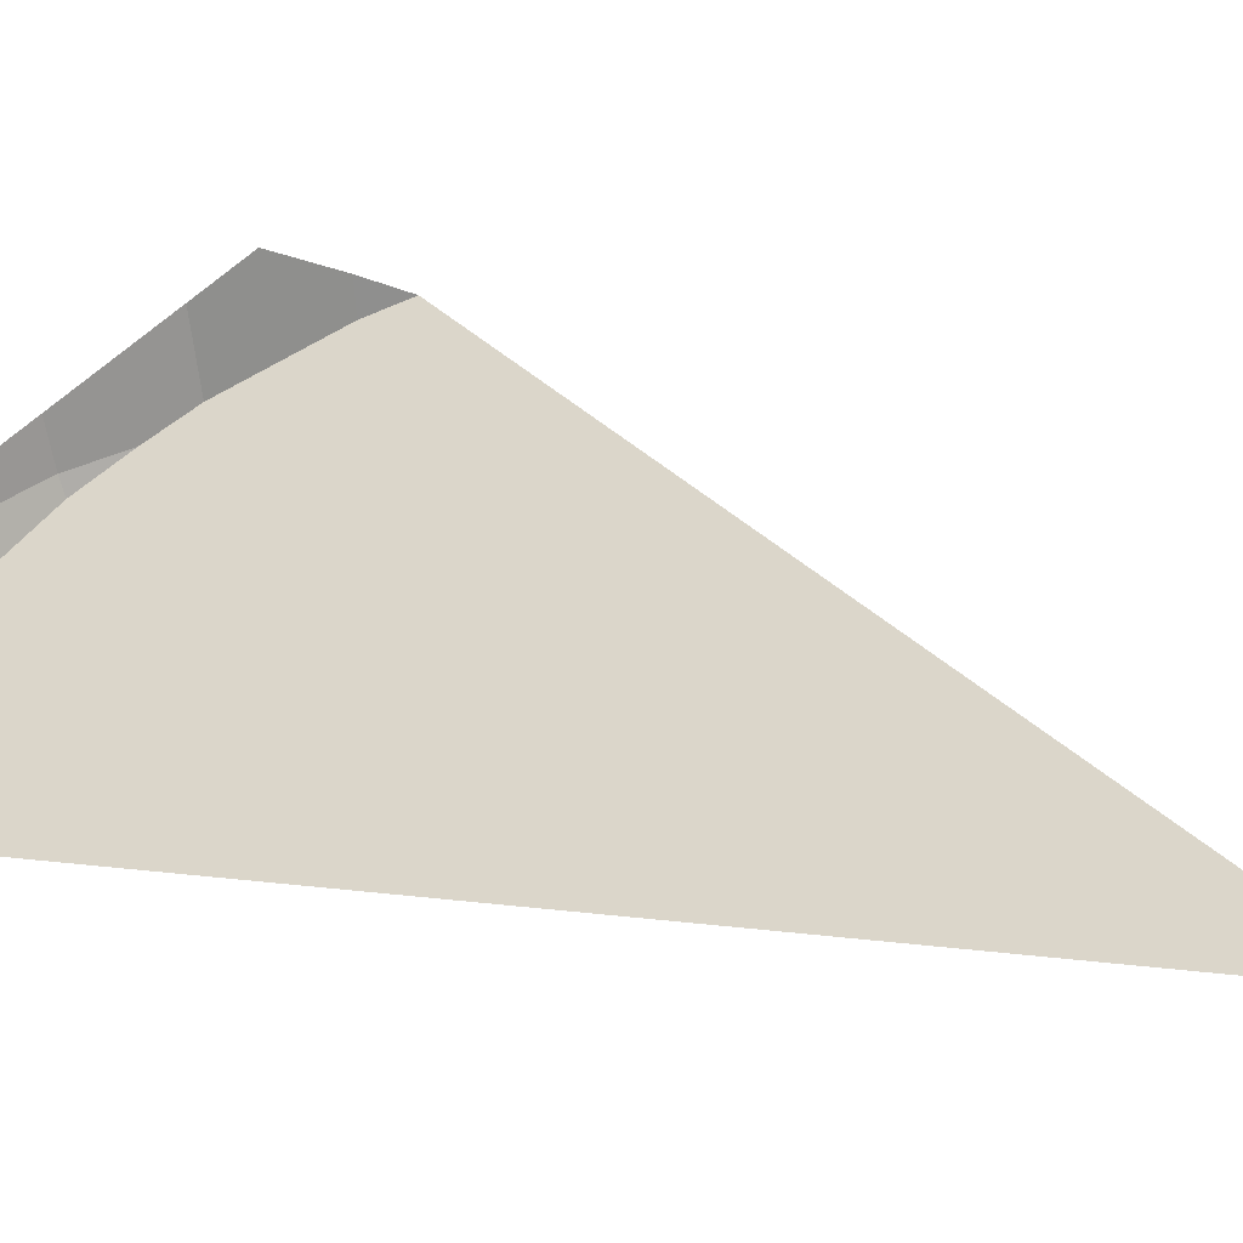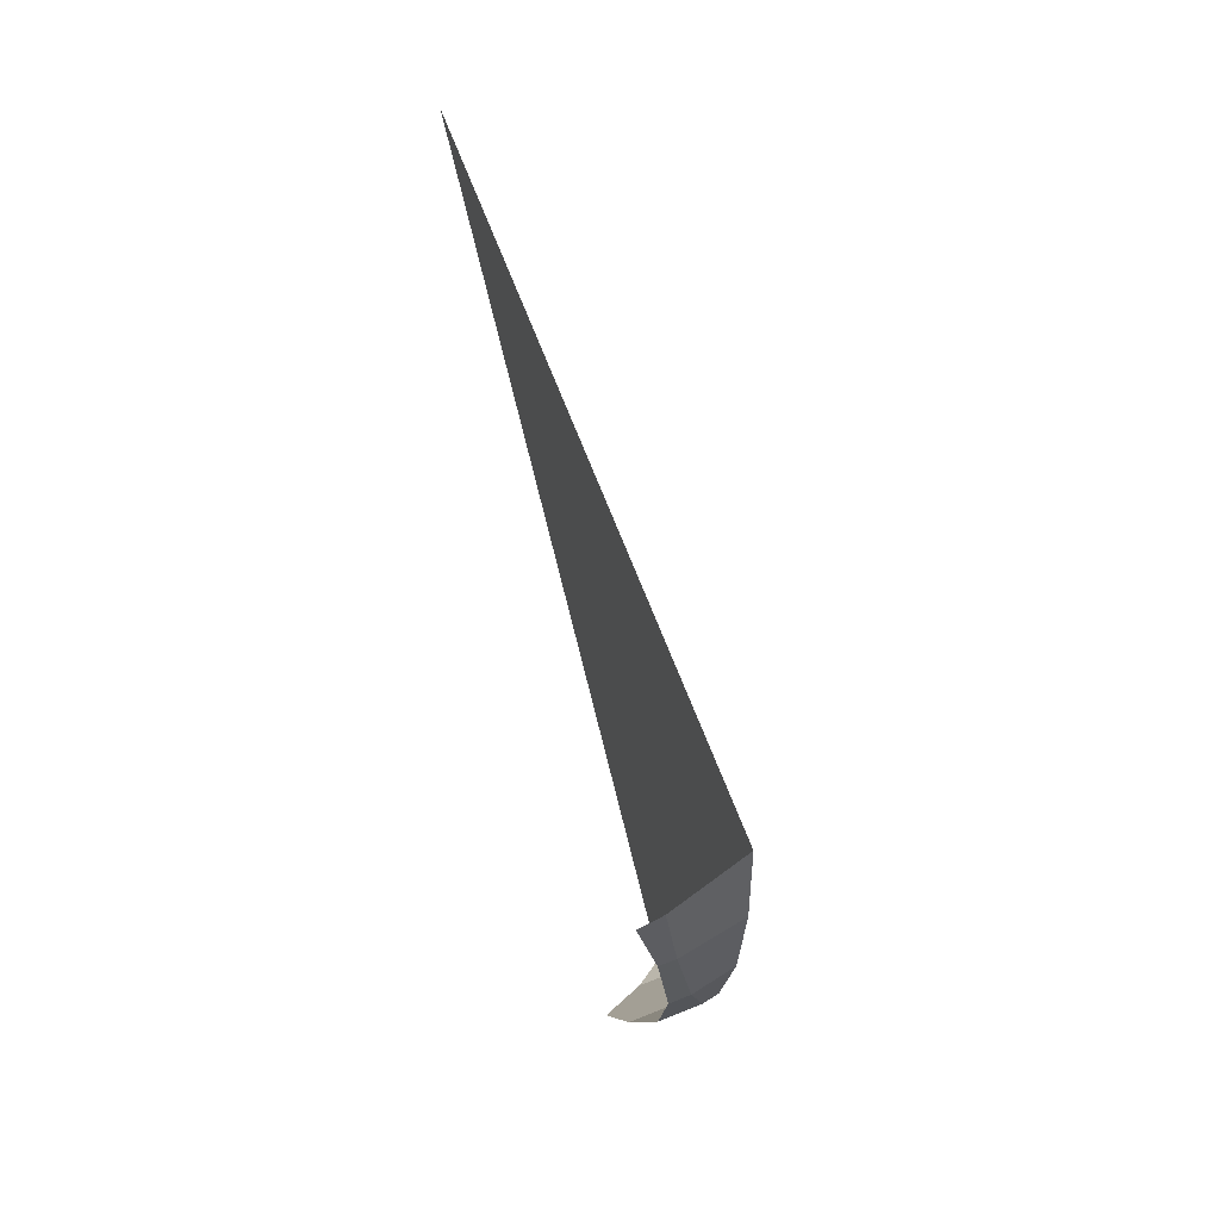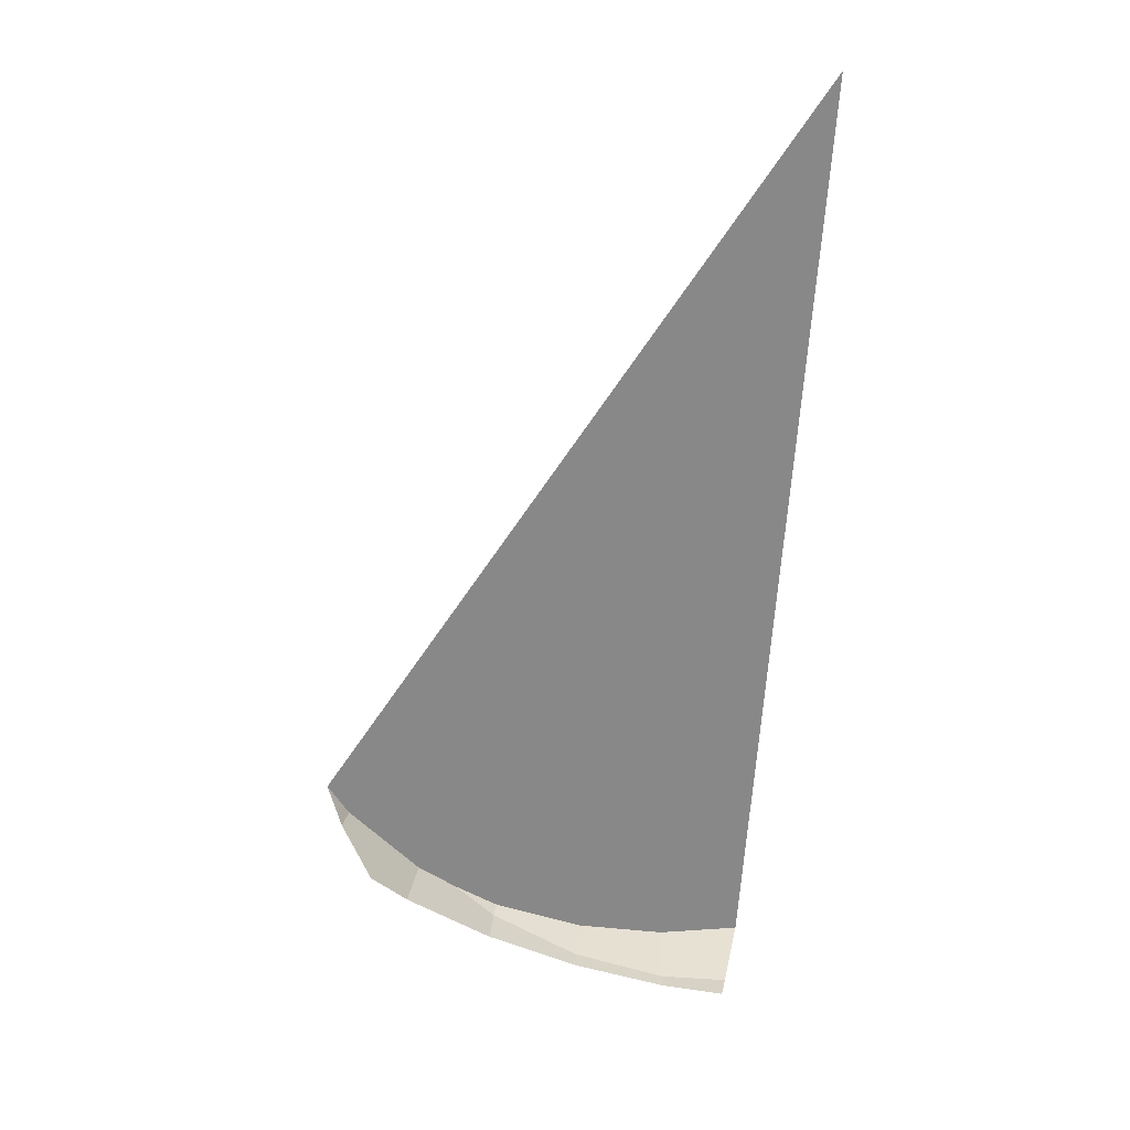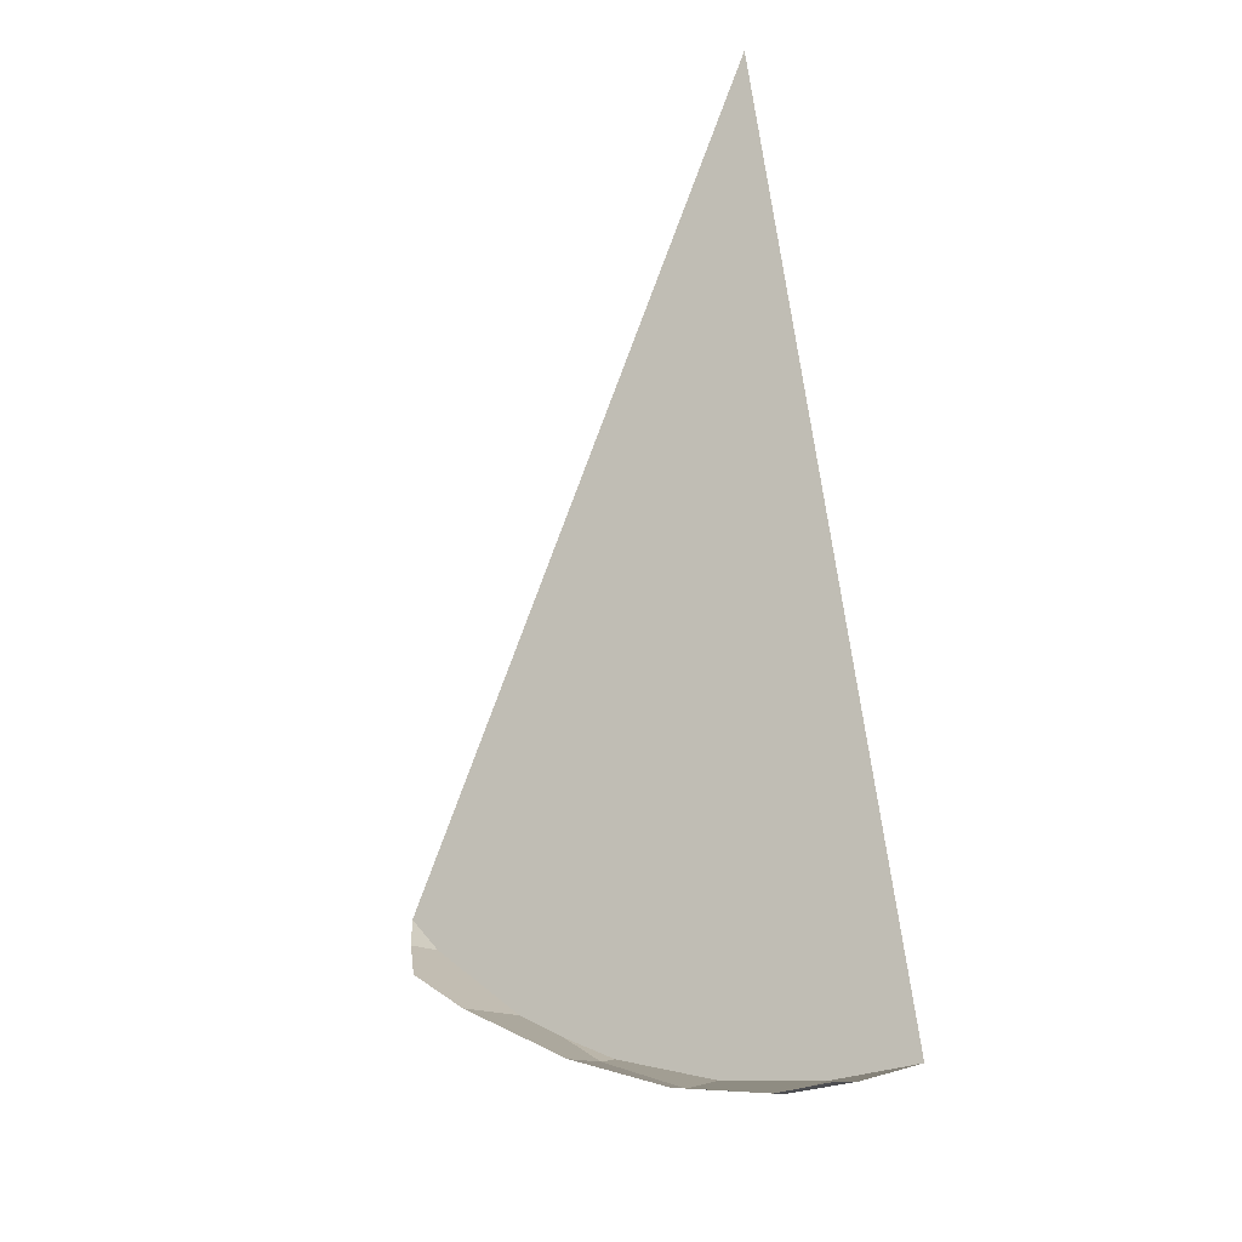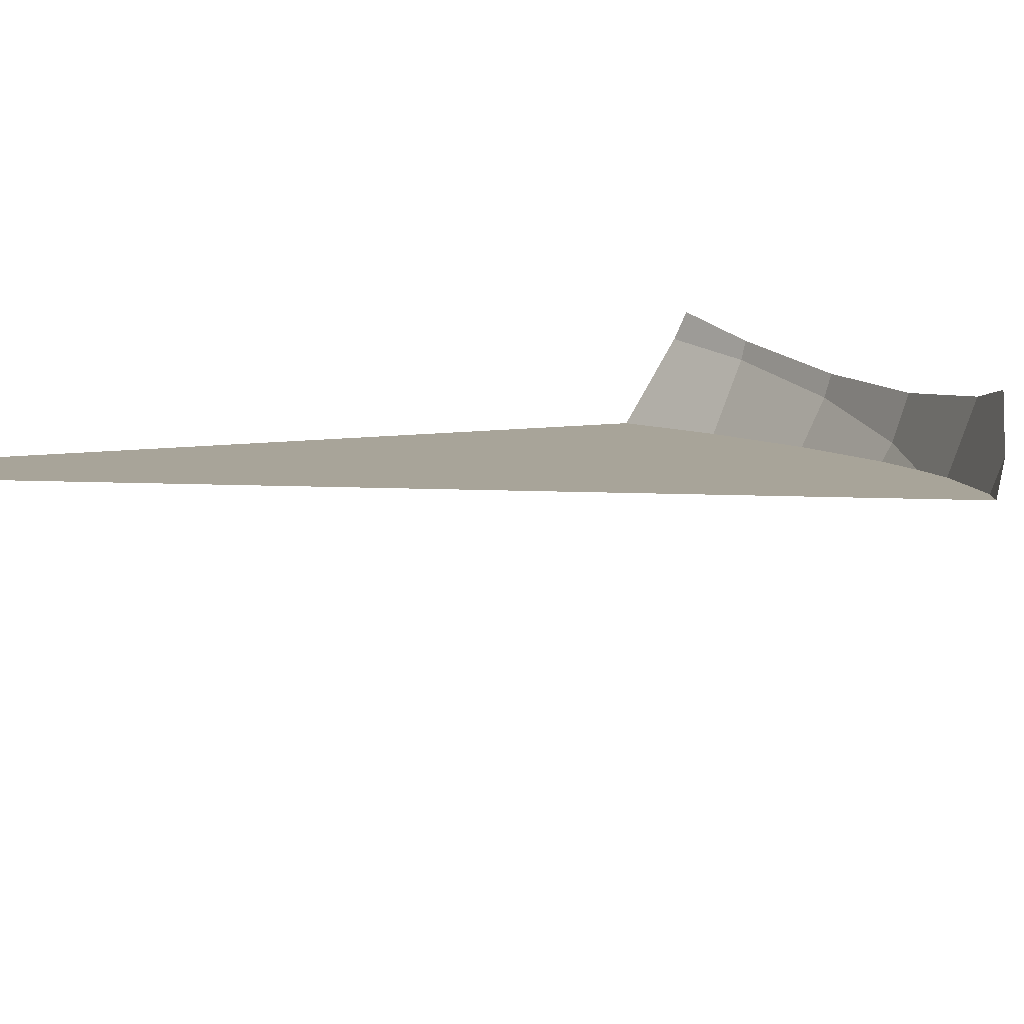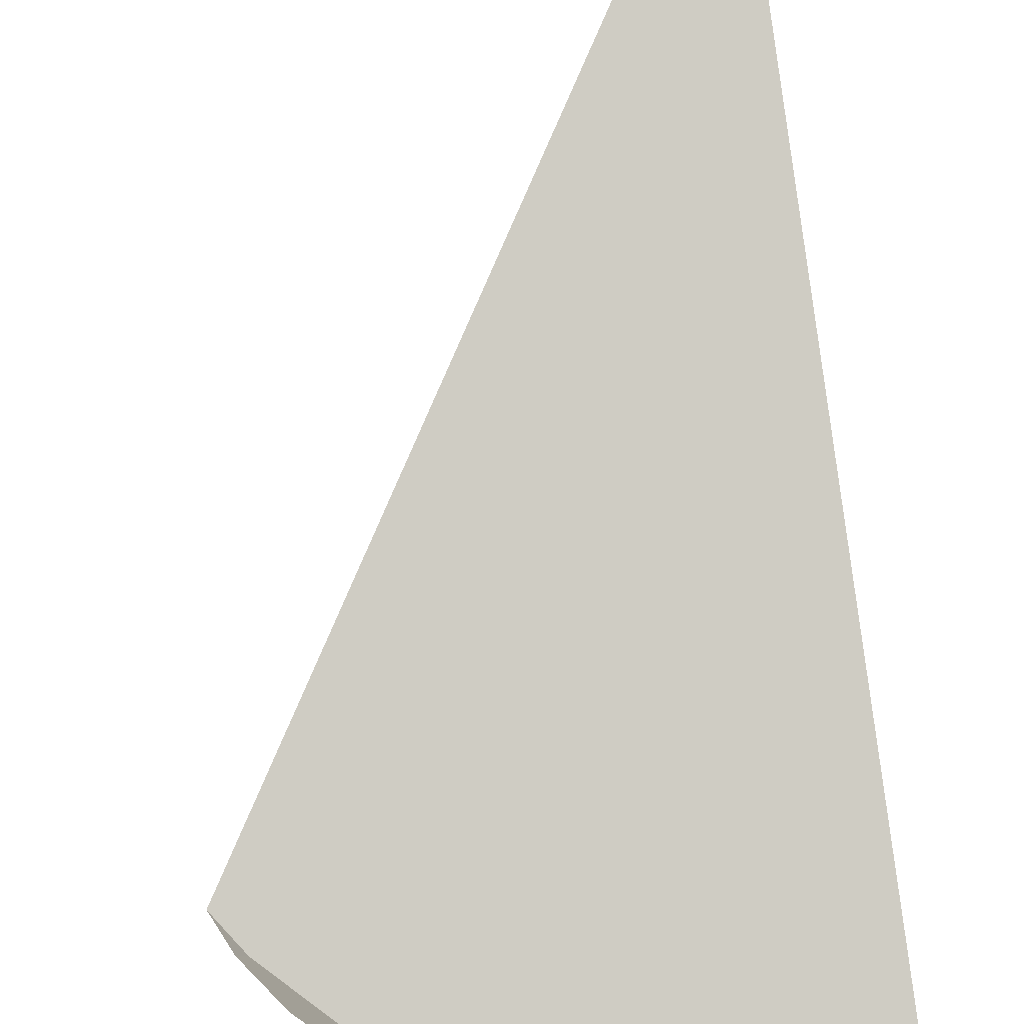
<metadata>
{"format":"obj","ext":"obj","renderer":"f3d","projection":"perspective","resolution":1024,"background":"white","views":[{"elev":42.1,"azim":-68.7,"up":"+Y"},{"elev":-42.3,"azim":-81.6,"up":"+Z"},{"elev":10.4,"azim":174.8,"up":"+Z"},{"elev":-34.7,"azim":-144.1,"up":"+Z"},{"elev":24.5,"azim":36.0,"up":"+Y"},{"elev":69.5,"azim":169.3,"up":"+Y"}]}
</metadata>
<code>
o Sphere.004
v 0.1802 -0.3827 -0.9061
v 0.3536 -0.3827 -0.8536
v 0.5133 -0.3827 -0.7682
v 0.1696 -0.4849 -0.8525
v 0.3395 -0.4513 -0.8196
v 0.5054 -0.4091 -0.7564
v 0.6585 -0.3582 -0.6585
v 0.5879 -0.3827 -0.7069
v 0.7889 -0.3004 -0.5272
v 0.8022 -0.2479 -0.536
v 0.8281 -0.2772 -0.4687
v 0.05461 -0.3827 -0.9185
v 0.01312 -0.5077 -0.8558
v -0.05876 -0.009229 0.825
v 0.1819 -0.355 -0.9144
v 0.3575 -0.3483 -0.8632
v 0.5252 -0.3117 -0.7861
v 0.683 -0.2443 -0.683
v 0.7498 -0.1986 -0.6232
v 0.06745 -0.3404 -0.9301
f 13 12 1 4
f 4 1 2 5
f 5 2 3 6
f 6 3 8
f 14 13 4 5 6 8 7 9 11
f 9 10 11
f 7 18 19 10 9
f 3 17 18 7 8
f 2 16 17 3
f 12 20 15 1
f 1 15 16 2

</code>
